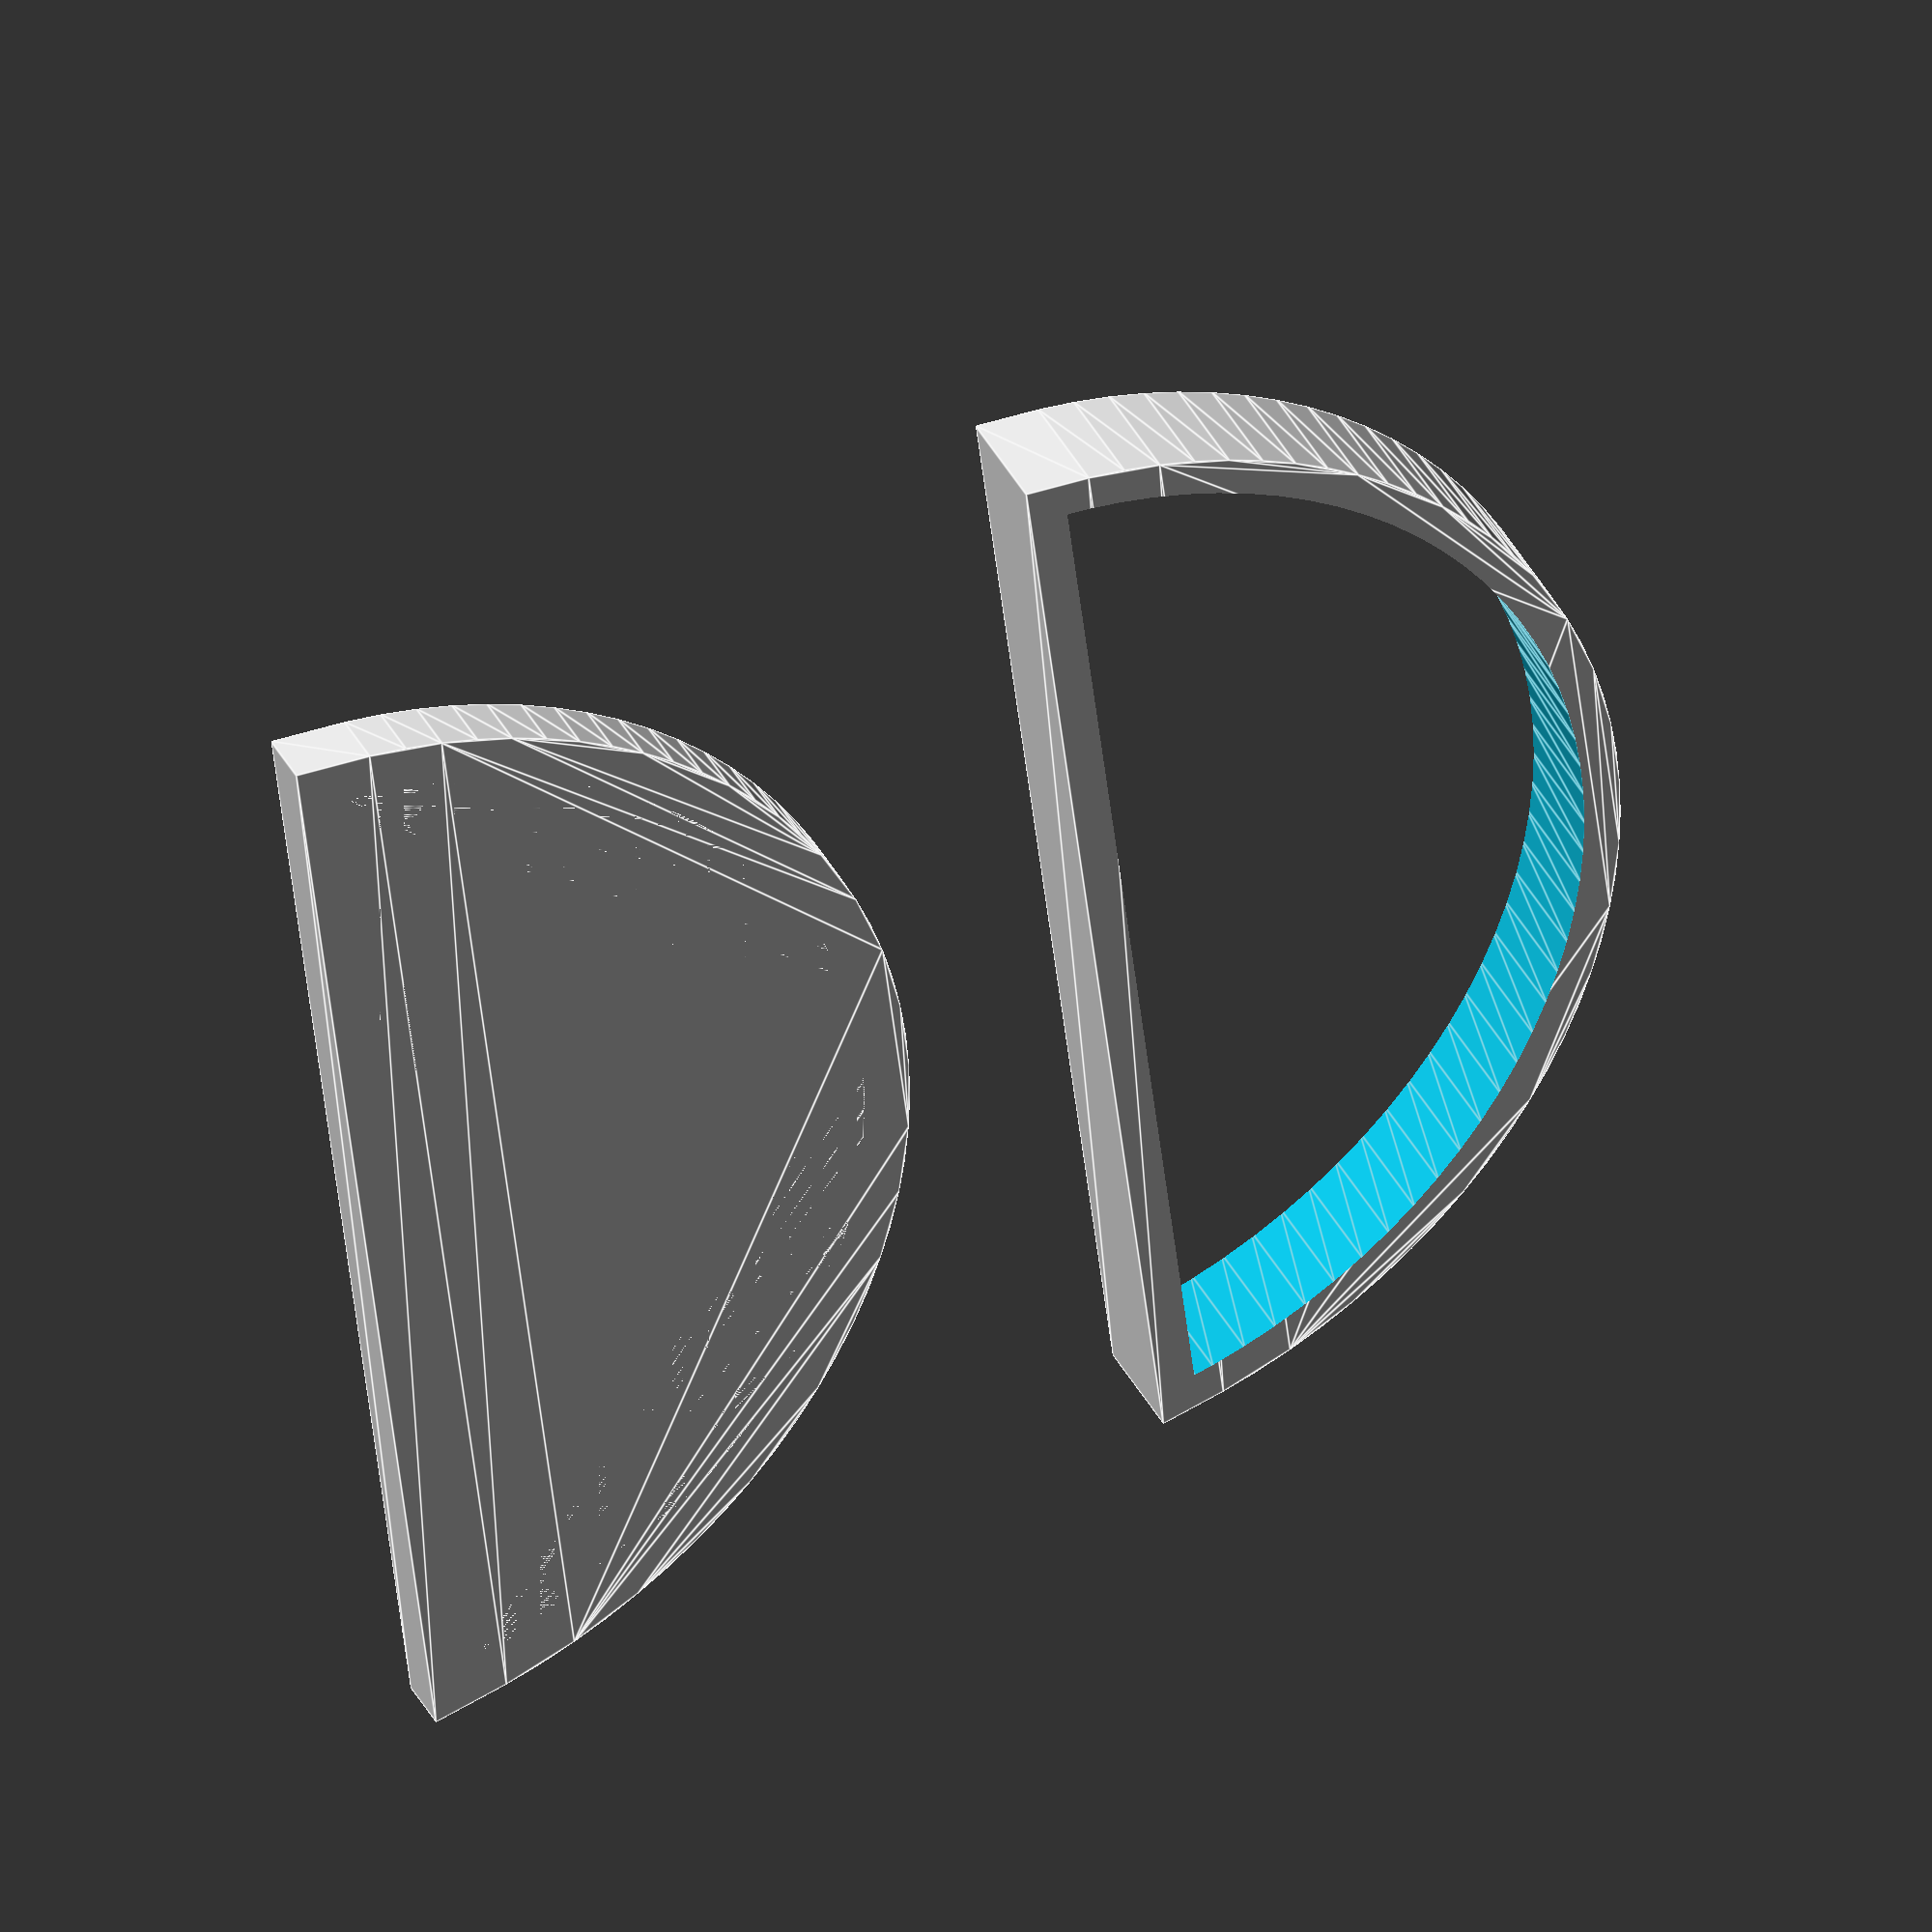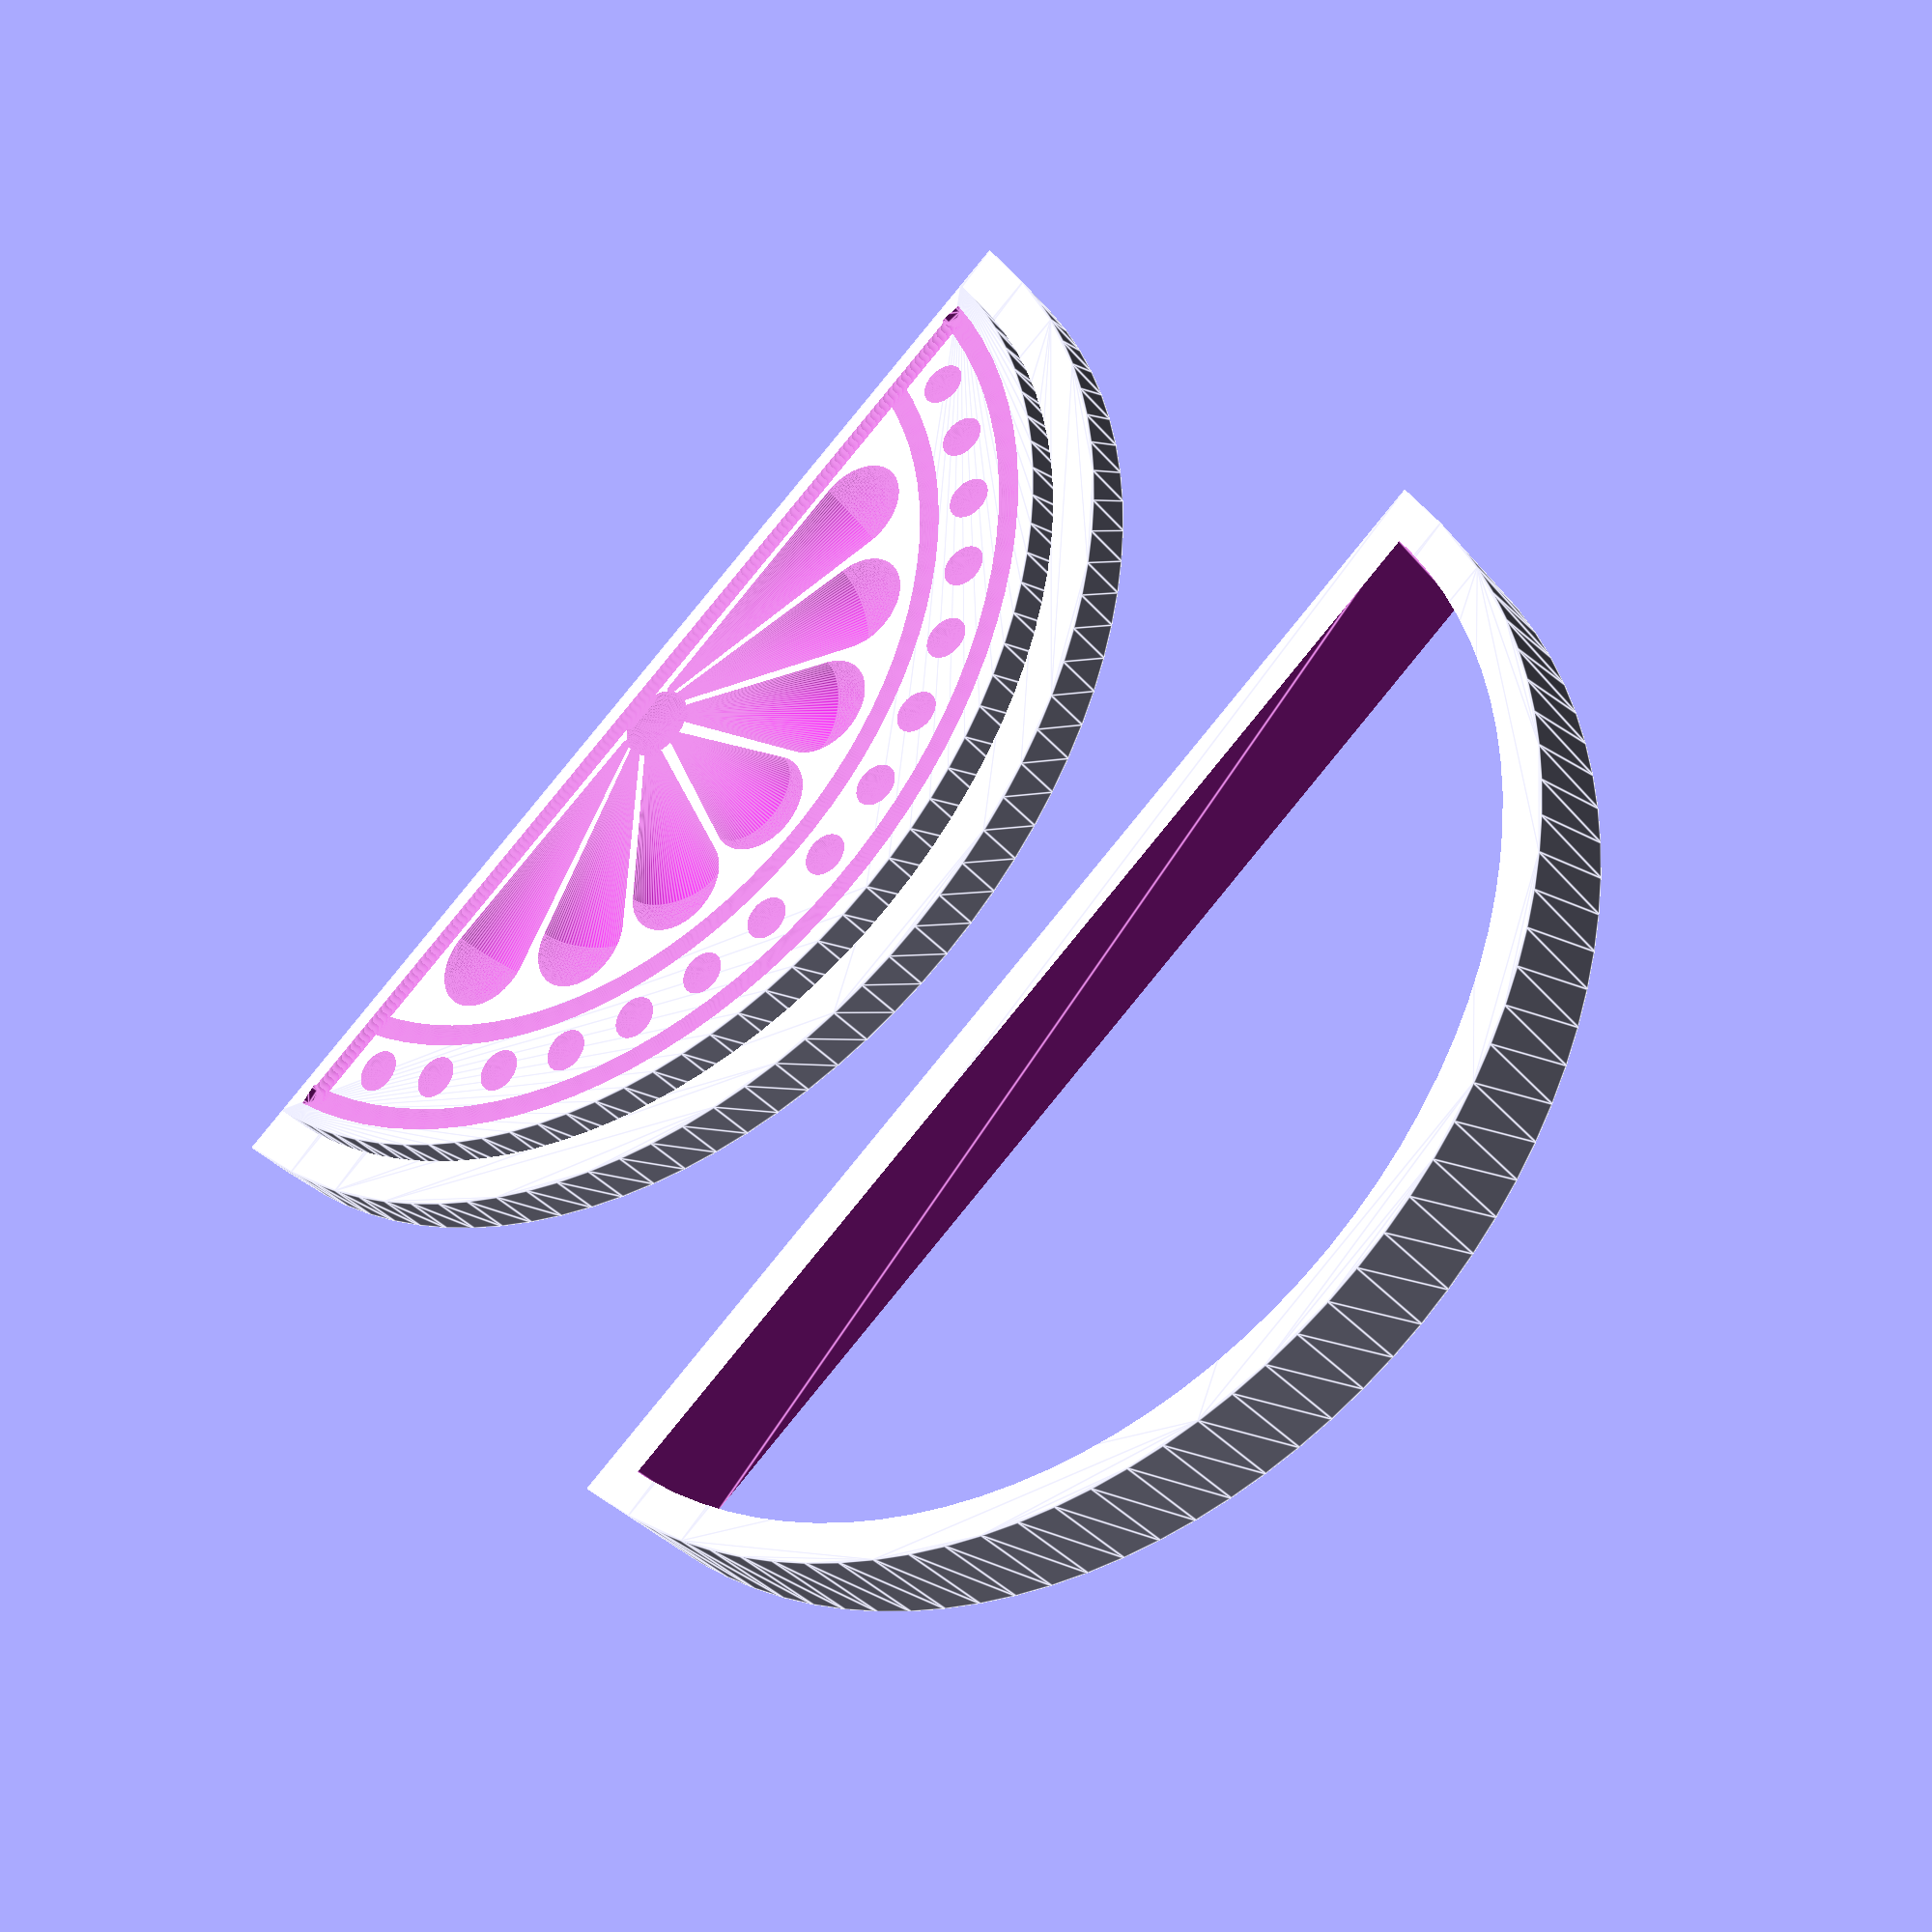
<openscad>
module teardrop(r1, r2=0.2, l, zrot=0, off=0) {
    rotate([0,0,zrot]) translate([off, 0])
    scale([1,1,0.75]) rotate([0,90])
    hull() {
        sphere(r=r1);
        translate([0,0,l-(r1+r2)]) sphere(r=r2);
    }
}

$fn=100;
module centerPiece() {
    
    trd = [0.3, 2.8, 13];  //teardrop r1, r2, l
    center_r = 2;
    
    translate([0,1.2]) sphere(center_r);
    
    teardrop(trd[0], trd[1], 12, 90, center_r+1);
    for (o=[[17,10], [15, 34], [13.5,61]]) {
        teardrop(trd[0], trd[1], o[0], o[1], center_r);
        mirror([1,0]) teardrop(trd[0], trd[1], o[0], o[1], center_r);
    }
}

module chandrapuliMold(h=8){
    length   = 70;
    len_line = 55;
    line_r = 0.6;
    big_r  = 28;
    off = 6;
    edge_w=1.5;
    
    
    module chandraPuliShape() {
        rotate([0,90]) translate([0,0,-len_line/2]) cylinder(r=line_r, h=len_line);
        
        translate([0, -off]) {
             rotate([0,0,11]) rotate_extrude(convexity=10, angle=158) {
                translate([big_r, 0, 0])  circle(r=line_r);
            }
             rotate([0,0,15]) rotate_extrude(convexity=10, angle=150) {
                translate([23, 0, 0])  circle(r=line_r);
            }
            
            for (a=[20:10:160]) {
                rotate([0,0,a]) translate([25.5,0]) sphere(r=1.2);
            }
        }
        
        
        translate([0, 1]) centerPiece();
    }
    
    module base(thk, offset=0) {
        r = big_r+edge_w;
        linear_extrude(height=thk) {
            offset(delta=offset) intersection() {
                translate([0,-off]) circle(r=r);
                translate([-r, -edge_w]) square([r*2, r]);
            }
        }
    }
    difference() {
        union() {
            base(h);
            base(3, 2.5);
        }
        translate([0,0,h]) chandraPuliShape();
    }
    
    translate([0, 40]) {
        difference() {
            base(6, 2);
            translate([0,0,-0.1]) base(6.5);
        }
    }
    
}
chandrapuliMold(5);
</openscad>
<views>
elev=320.9 azim=276.9 roll=155.0 proj=o view=edges
elev=214.1 azim=319.2 roll=146.8 proj=p view=edges
</views>
